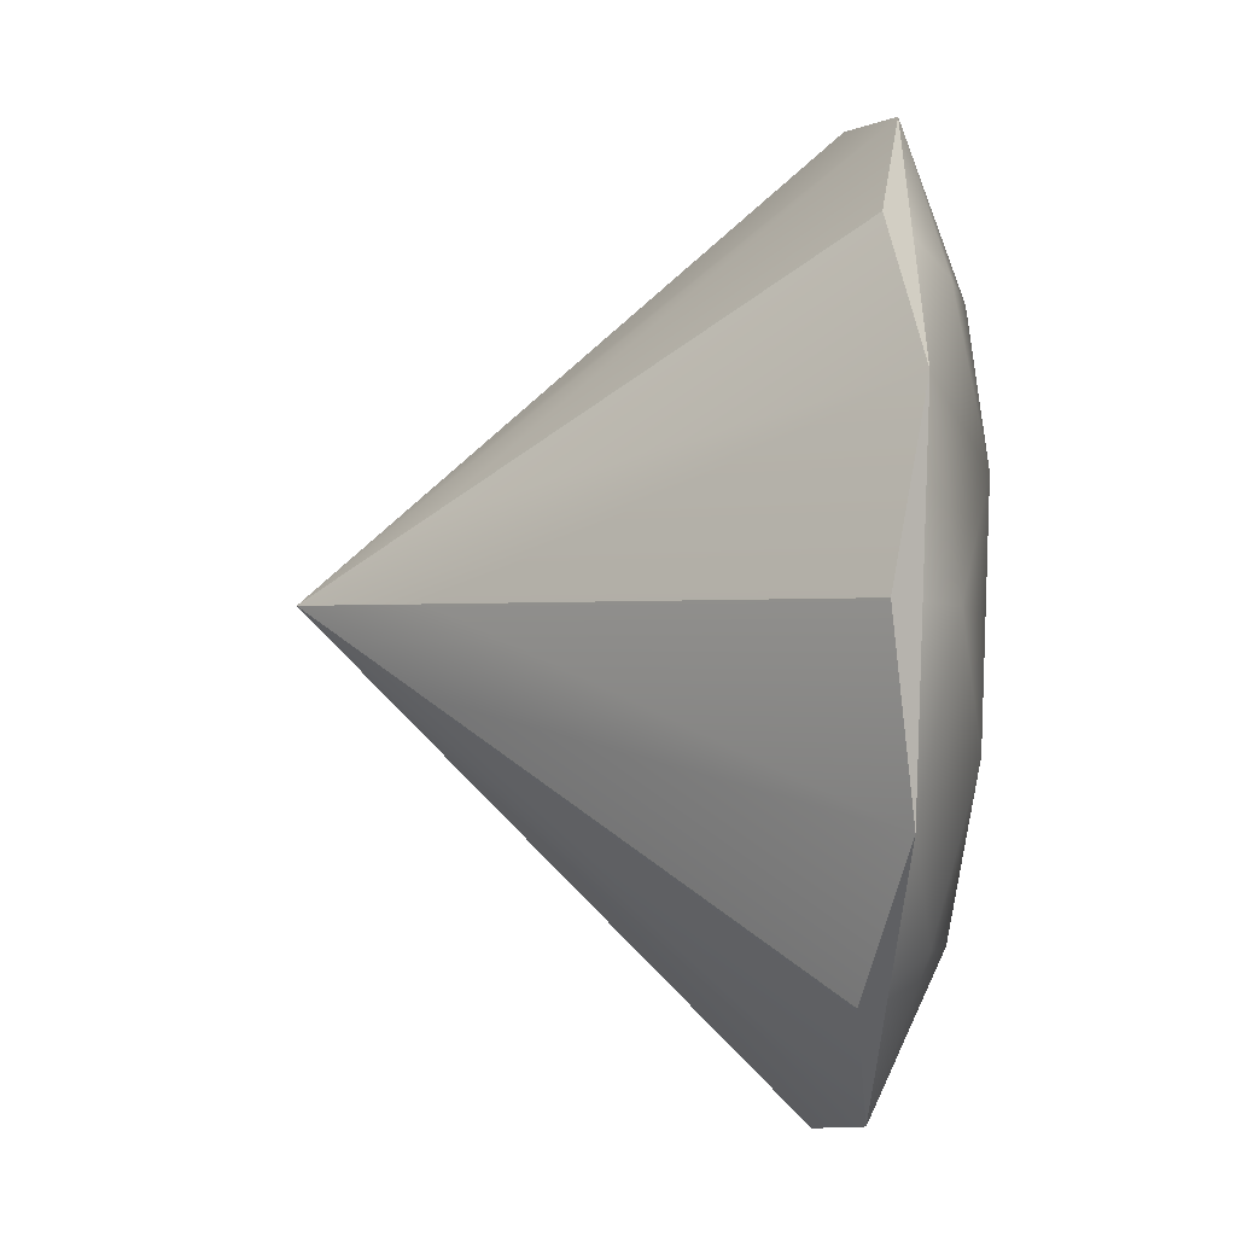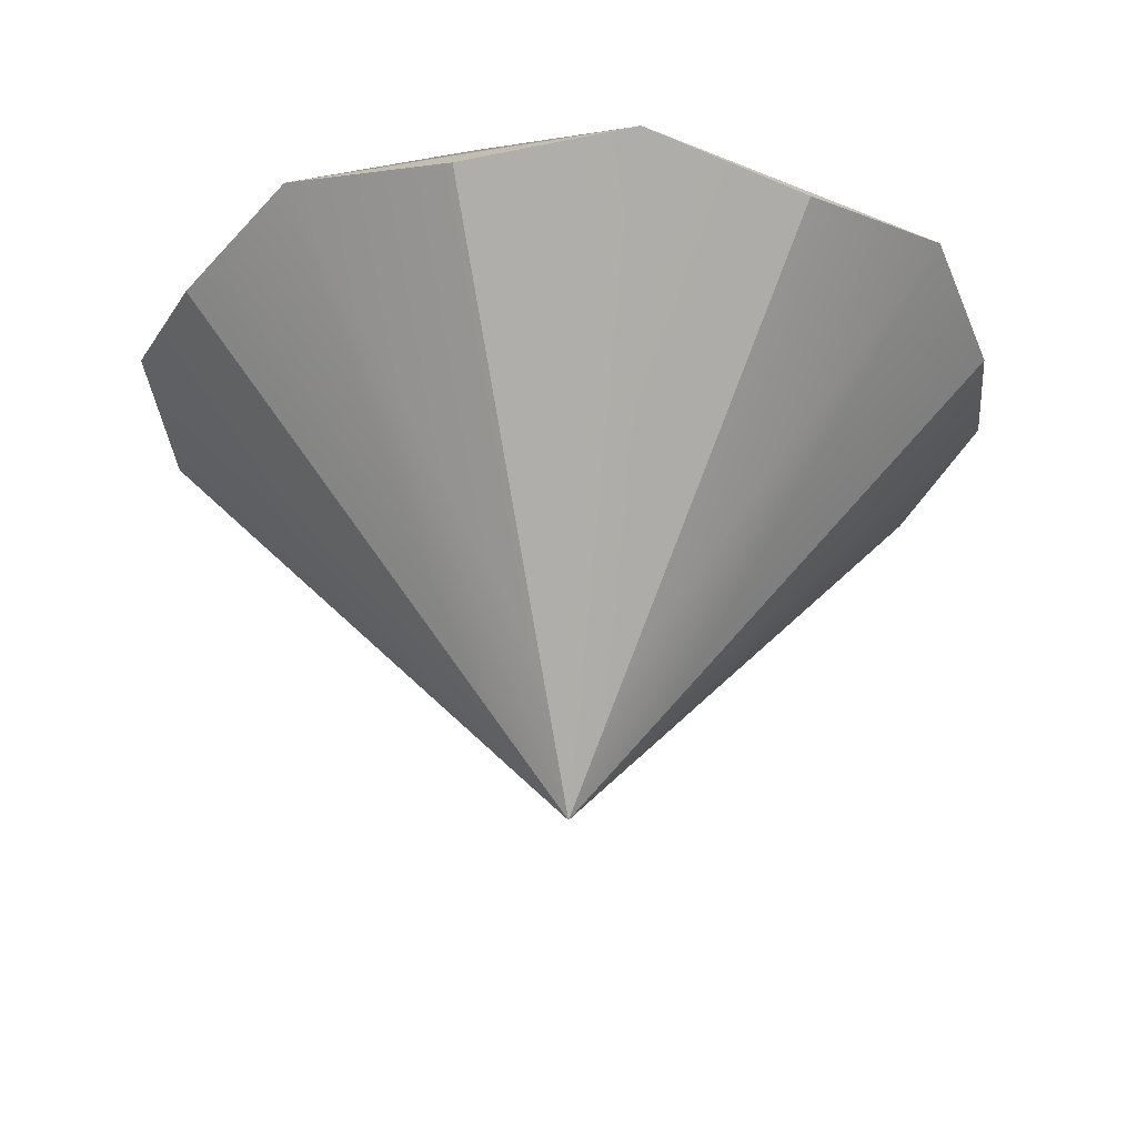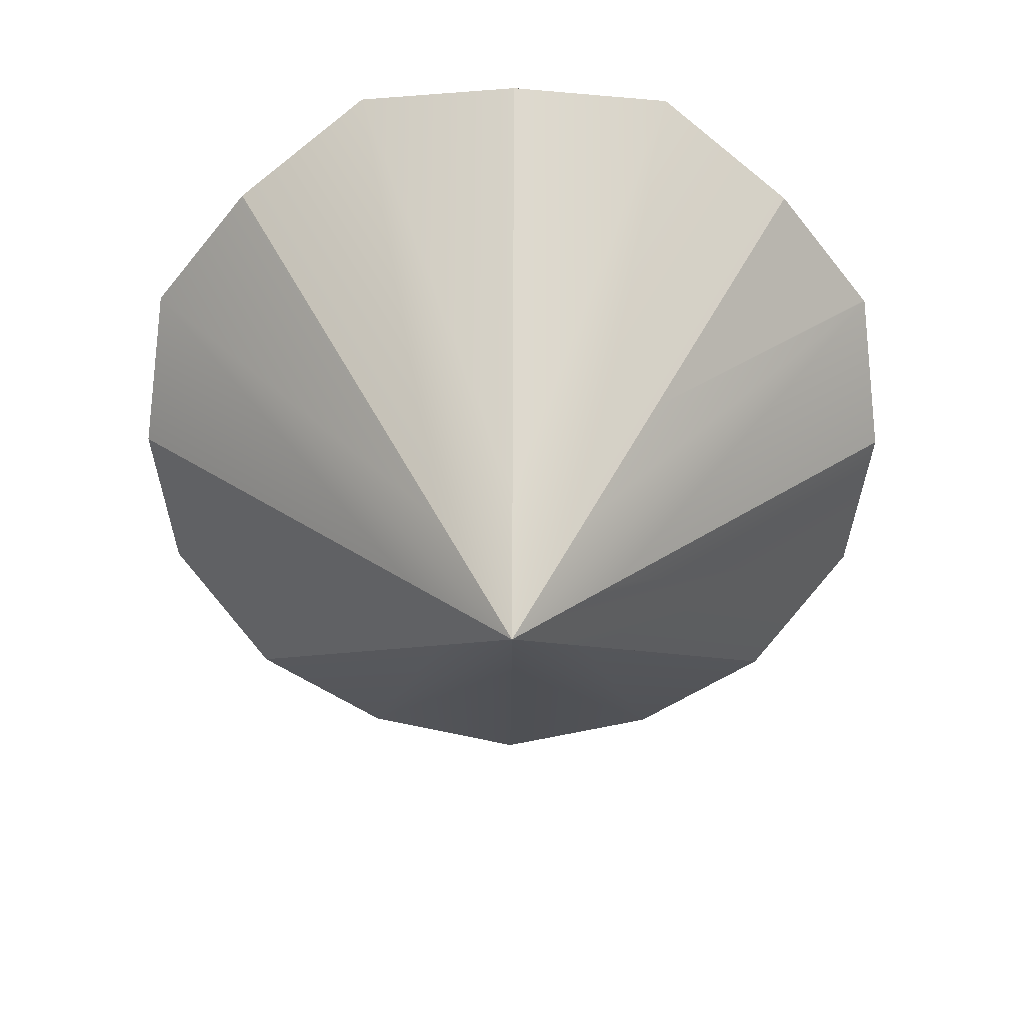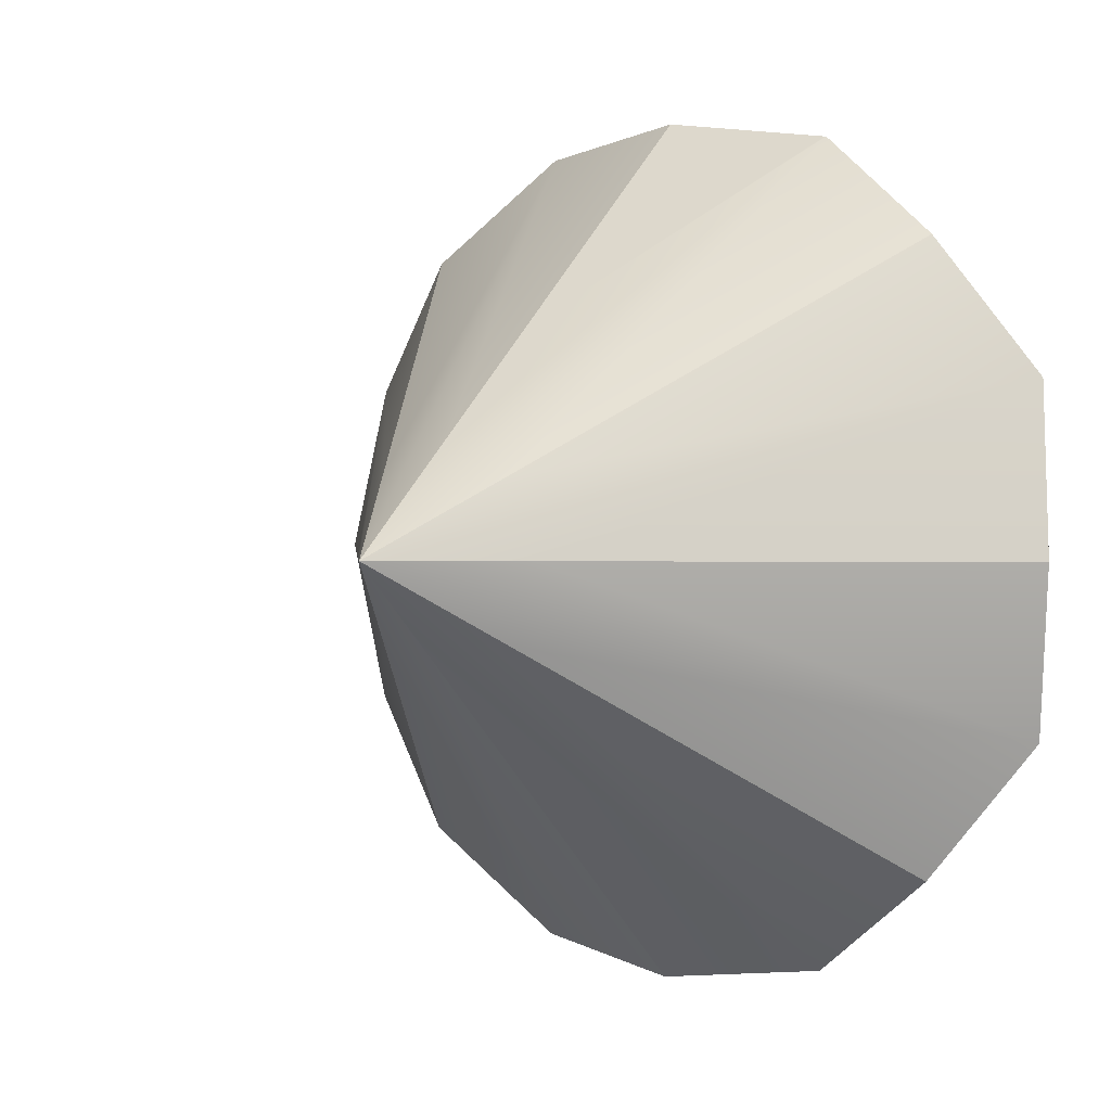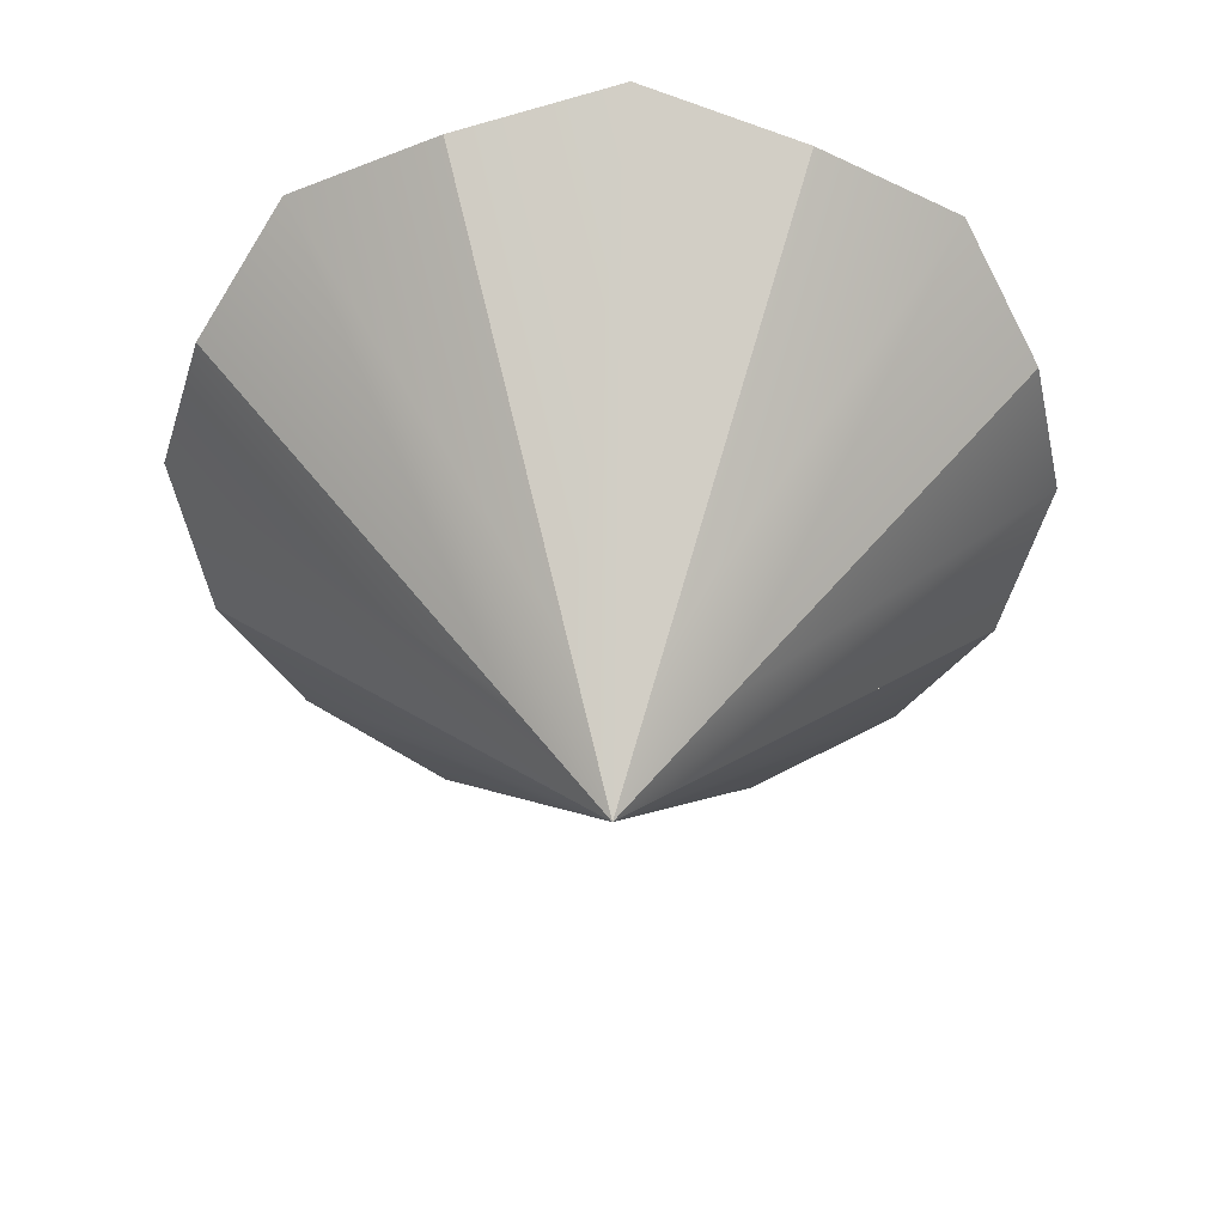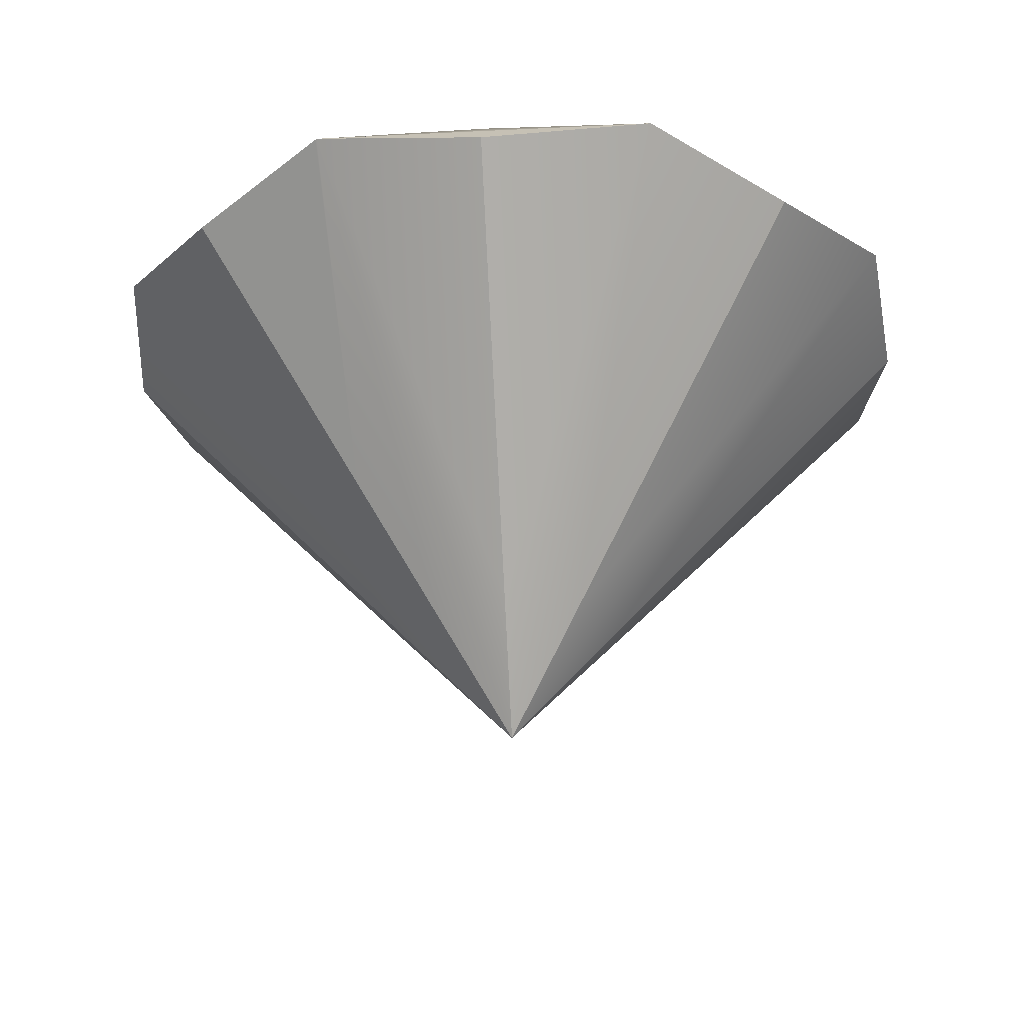
<metadata>
{"format":"obj","ext":"obj","renderer":"f3d","projection":"perspective","resolution":1024,"background":"white","views":[{"elev":-48.3,"azim":87.1,"up":"+Z"},{"elev":-29.8,"azim":-165.6,"up":"+Y"},{"elev":-62.2,"azim":-44.9,"up":"+Y"},{"elev":1.3,"azim":38.7,"up":"+Z"},{"elev":-49.4,"azim":-159.2,"up":"+Y"},{"elev":-30.2,"azim":49.5,"up":"+Y"}]}
</metadata>
<code>
v -0.6157 0.5462 -8.738
v -0.9594 -0.2132 -8.117
v -0.9609 0.022 -8.338
v -0.9639 0.4924 -8.781
v -1.8 0.5462 -8.237
v -1.179 -0.2132 -7.894
v -1.401 0.022 -7.892
v -1.844 0.4924 -7.889
v -1.273 0.022 -8.206
v -1.588 0.4924 -8.517
v -1.312 0.5462 -8.733
v -1.115 -0.2132 -8.051
v -1.795 0.5462 -7.542
v -1.113 -0.2132 -7.738
v -1.269 0.022 -7.58
v -1.58 0.4924 -7.265
v -0.1202 0.5462 -8.249
v -0.8023 -0.2132 -8.053
v -0.6468 0.022 -8.211
v -0.3358 0.4924 -8.526
v -0.3272 0.4924 -7.273
v -0.6425 0.022 -7.584
v -0.8002 -0.2132 -7.74
v -0.8002 -0.2132 -7.74
v -0.1154 0.5462 -7.553
v -0.3272 0.4924 -7.273
v -0.6041 0.5462 -7.058
v -0.8002 -0.2132 -7.74
v -0.6425 0.022 -7.584
v -0.3272 0.4924 -7.273
v -0.6041 0.5462 -7.058
v -0.3272 0.4924 -7.273
v -0.5985 0.5451 -7.062
v -0.9563 -0.2132 -7.674
v -0.9548 0.022 -7.452
v -1.3 0.5462 -7.053
v -0.9517 0.4924 -7.01
v -0.1202 0.5462 -8.249
v -0.1178 0.5462 -7.901
v -0.1154 0.5462 -7.553
v -0.0721 0.4924 -7.901
v -0.7364 -0.2132 -7.897
v -0.515 0.022 -7.898
v -0.0721 0.4924 -7.901
v -0.3358 0.4924 -8.526
v -0.6468 0.022 -8.211
v -0.8023 -0.2132 -8.053
v -0.8023 -0.2132 -8.053
v -0.3358 0.4924 -8.526
v -1.588 0.4924 -8.517
v -1.273 0.022 -8.206
v -1.115 -0.2132 -8.051
v -1.115 -0.2132 -8.051
v -1.588 0.4924 -8.517
v -0.9639 0.4924 -8.781
v -0.9609 0.022 -8.338
v -0.9594 -0.2132 -8.117
v -0.9594 -0.2132 -8.117
v -0.9639 0.4924 -8.781
v -1.844 0.4924 -7.889
v -1.401 0.022 -7.892
v -1.179 -0.2132 -7.894
v -1.179 -0.2132 -7.894
v -1.844 0.4924 -7.889
v -0.0721 0.4924 -7.901
v -0.515 0.022 -7.898
v -0.7364 -0.2132 -7.897
v -0.7364 -0.2132 -7.897
v -0.0721 0.4924 -7.901
v -0.9548 0.022 -7.452
v -0.9563 -0.2132 -7.674
v -0.6077 0.5457 -7.057
v -0.9517 0.4924 -7.01
v -1.58 0.4924 -7.265
v -1.269 0.022 -7.58
v -1.113 -0.2132 -7.738
v -1.113 -0.2132 -7.738
v -1.58 0.4924 -7.265
v -0.9578 -0.4484 -7.895
v -0.9578 -0.4484 -7.895
v -0.9578 -0.4484 -7.895
v -0.9578 -0.4484 -7.895
v -0.9578 -0.4484 -7.895
v -0.9578 -0.4484 -7.895
v -0.9578 -0.4484 -7.895
v -0.9578 -0.4484 -7.895
v -0.6041 0.5462 -7.058
v -0.6091 0.5462 -7.058
v -0.6077 0.5457 -7.057
v -0.1154 0.5462 -7.553
v -0.6041 0.5462 -7.058
v -0.5985 0.5451 -7.062
v -0.3272 0.4924 -7.273
v -0.6157 0.5462 -8.738
v -0.3679 0.5462 -8.493
v -0.1202 0.5462 -8.249
v -0.1202 0.5462 -8.249
v -0.3358 0.4924 -8.526
v -0.6157 0.5462 -8.738
v -1.312 0.5462 -8.733
v -0.6157 0.5462 -8.738
v -0.9639 0.4924 -8.781
v -1.588 0.4924 -8.517
v -1.8 0.5462 -8.237
v -1.312 0.5462 -8.733
v -1.8 0.5462 -8.237
v -1.844 0.4924 -7.889
v -1.795 0.5462 -7.542
v -1.3 0.5462 -7.053
v -1.795 0.5462 -7.542
v -1.58 0.4924 -7.265
v -1.3 0.5462 -7.053
v -0.6091 0.5462 -7.058
v -0.6041 0.5462 -7.058
v -0.1178 0.5462 -7.901
v -0.1202 0.5462 -8.249
v -0.1154 0.5462 -7.553
v -0.5975 0.5462 -7.064
v -0.6041 0.5462 -7.058
v -0.1154 0.5462 -7.553
v -0.6157 0.5462 -8.738
v -0.7353 0.6873 -8.443
v -0.4224 0.6168 -8.438
v -0.1202 0.5462 -8.249
v -0.1178 0.5462 -7.901
v -0.1154 0.5462 -7.553
v -1.312 0.5462 -8.733
v -0.9636 0.5462 -8.735
v -0.6157 0.5462 -8.738
v -1.795 0.5462 -7.542
v -1.798 0.5462 -7.889
v -1.8 0.5462 -8.237
v -0.5975 0.5462 -7.064
v -0.5975 0.5462 -7.064
v -0.6041 0.5462 -7.058
v -1.8 0.5462 -8.237
v -1.556 0.5462 -8.485
v -1.312 0.5462 -8.733
v -1.347 0.6873 -8.279
v -1.506 0.6873 -8.118
v -1.504 0.6873 -7.891
v -1.188 0.6873 -8.44
v -0.9616 0.6873 -8.442
v -1.503 0.6873 -7.665
v -0.5741 0.6873 -8.284
v -1.342 0.6873 -7.506
v -0.413 0.6873 -8.125
v -1.18 0.6873 -7.347
v -0.4115 0.6873 -7.899
v -0.9541 0.6873 -7.349
v -0.4099 0.6873 -7.673
v -0.5688 0.6873 -7.512
v -0.7277 0.6873 -7.35
v -1.8 0.5462 -8.237
v -1.501 0.6168 -8.431
v -0.6041 0.5462 -7.058
v -0.9526 0.6168 -7.133
v -0.6088 0.5462 -7.058
v -1.493 0.6168 -7.352
v -1.294 0.5532 -7.067
v -0.1202 0.5462 -8.249
v -0.1953 0.6168 -7.901
v -1.312 0.5462 -8.733
v -0.9631 0.6168 -8.658
v -1.795 0.5462 -7.542
v -1.72 0.6168 -7.89
v -0.1154 0.5462 -7.553
v -0.4149 0.6168 -7.36
v -0.5975 0.5462 -7.064
v -1.3 0.5462 -7.053
v -0.952 0.5462 -7.055
v -1.556 0.5462 -8.485
v -0.1178 0.5462 -7.901
v -0.3679 0.5462 -8.493
v -1.798 0.5462 -7.889
v -0.3598 0.5462 -7.305
v -0.1154 0.5462 -7.553
v -1.3 0.5462 -7.053
v -0.9517 0.4924 -7.01
v -0.3598 0.5462 -7.305
v -1.548 0.5462 -7.297
v -0.9636 0.5462 -8.735
v -1.795 0.5462 -7.542
v -1.3 0.5462 -7.053
v -1.548 0.5462 -7.297
f 1 2 3
f 3 4 1
f 5 6 7
f 7 8 5
f 9 10 11
f 11 12 9
f 13 14 15
f 15 16 13
f 17 18 19
f 19 20 17
f 21 22 23
f 24 25 26
f 27 28 29
f 27 29 30
f 31 32 33
f 34 35 36
f 35 37 36
f 38 39 40
f 40 41 38
f 25 42 43
f 43 44 25
f 45 46 47
f 48 1 49
f 50 51 52
f 53 5 54
f 55 56 57
f 58 11 59
f 60 61 62
f 63 13 64
f 65 66 67
f 68 17 69
f 70 71 27
f 70 27 72
f 73 70 72
f 74 75 76
f 77 36 78
f 1 48 79
f 79 2 1
f 5 53 80
f 80 6 5
f 11 58 81
f 81 12 11
f 13 63 82
f 82 14 13
f 17 68 83
f 83 18 17
f 25 24 84
f 84 42 25
f 27 71 85
f 85 28 27
f 36 77 86
f 86 34 36
f 87 88 89
f 90 91 92
f 92 93 90
f 94 95 96
f 97 98 99
f 100 101 102
f 103 104 105
f 106 107 108
f 109 110 111
f 112 113 114
f 115 117 116
f 118 119 120
f 121 122 123
f 124 125 126
f 127 128 129
f 130 131 132
f 133 134 135
f 94 95 96
f 136 137 138
f 139 140 141
f 142 139 143
f 139 141 143
f 141 144 143
f 144 122 143
f 144 145 122
f 144 146 145
f 146 147 145
f 146 148 147
f 148 149 147
f 148 150 149
f 150 151 149
f 150 152 151
f 150 153 152
f 154 140 155
f 156 153 157
f 157 158 156
f 159 160 148
f 161 147 162
f 163 142 164
f 165 144 166
f 167 151 168
f 140 154 166
f 142 163 155
f 122 121 164
f 147 161 123
f 151 167 162
f 153 156 169
f 169 168 153
f 148 160 157
f 144 165 159
f 150 148 157
f 157 153 150
f 144 159 148
f 148 146 144
f 152 153 168
f 168 151 152
f 164 142 143
f 143 122 164
f 123 122 145
f 145 147 123
f 151 162 147
f 147 149 151
f 155 140 139
f 139 142 155
f 166 144 141
f 141 140 166
f 160 170 171
f 171 157 160
f 163 172 155
f 173 161 162
f 161 174 123
f 175 165 166
f 172 154 155
f 176 133 177
f 176 134 133
f 178 179 89
f 88 178 89
f 168 169 180
f 154 175 166
f 181 170 160
f 160 159 181
f 165 181 159
f 121 182 164
f 182 163 164
f 167 173 162
f 180 167 168
f 158 157 171
f 174 121 123
f 185 183 184

</code>
